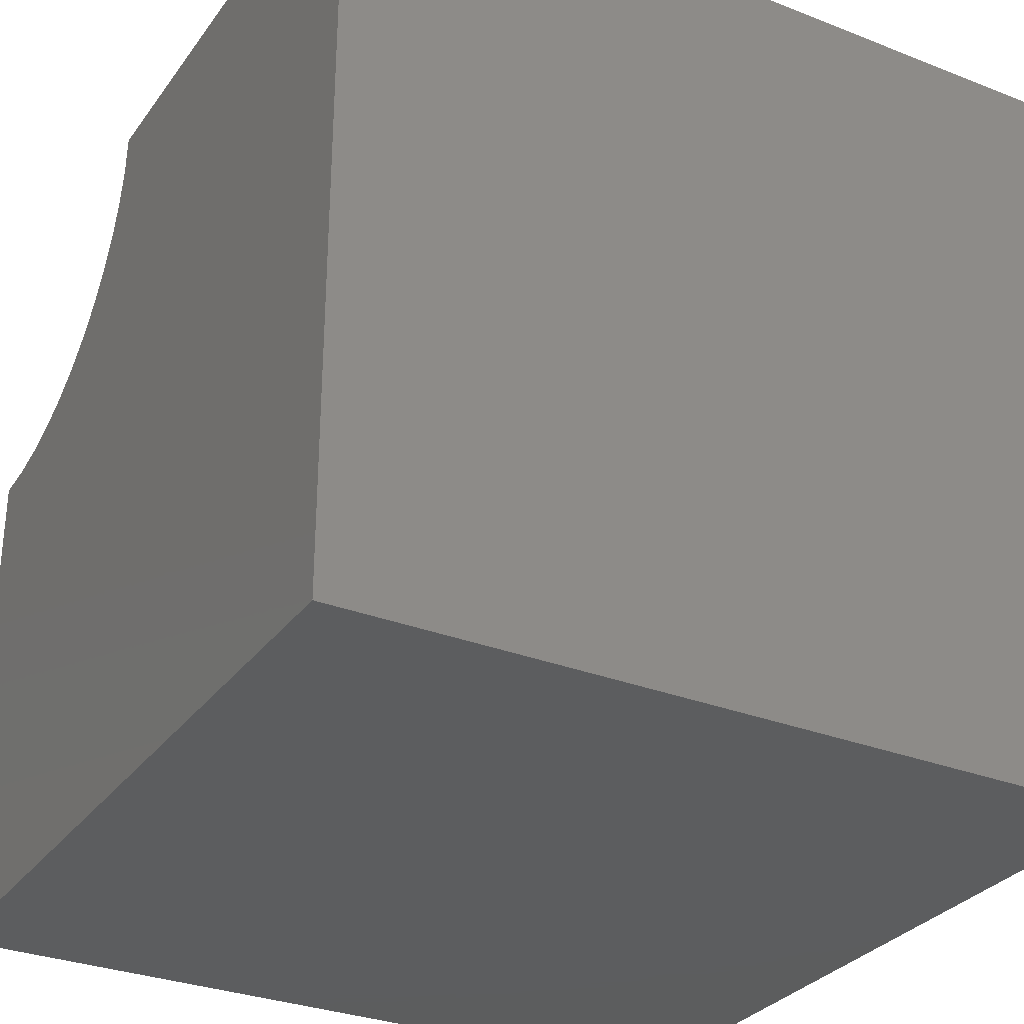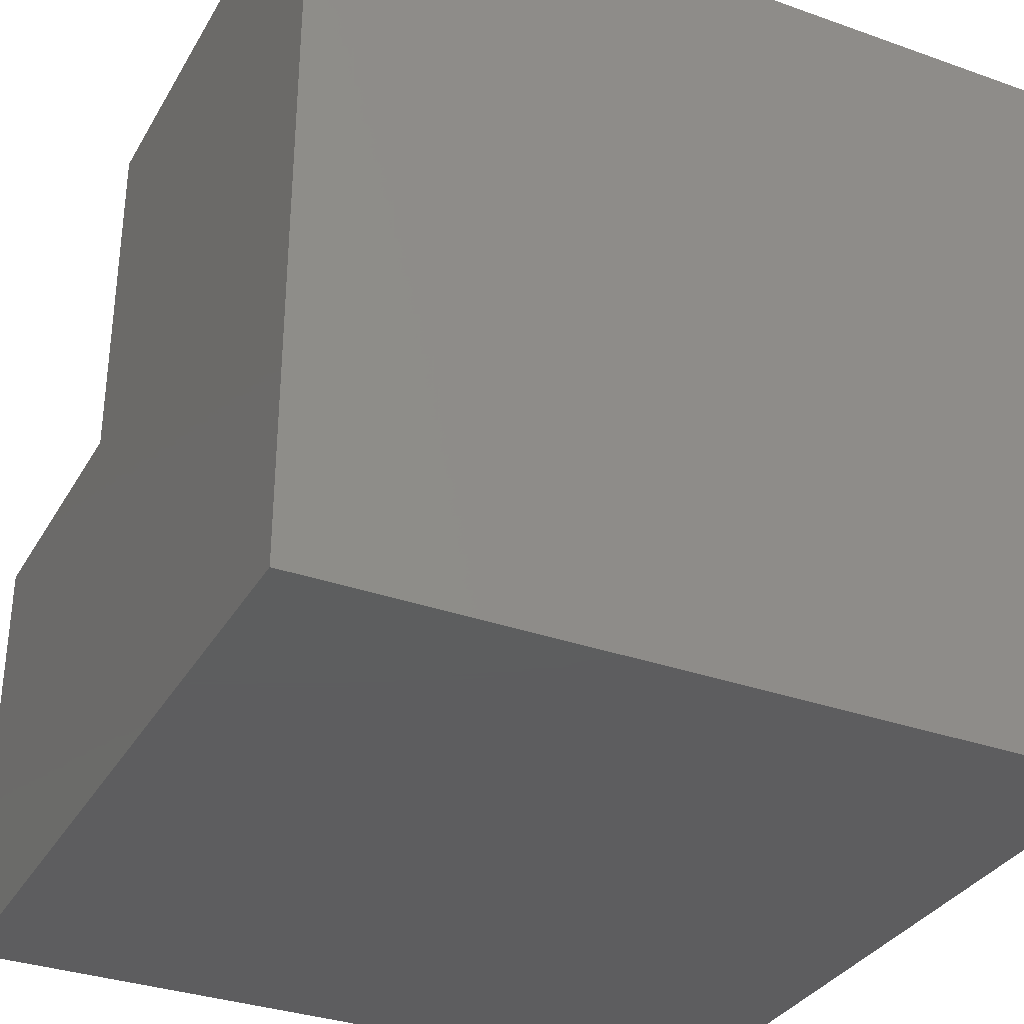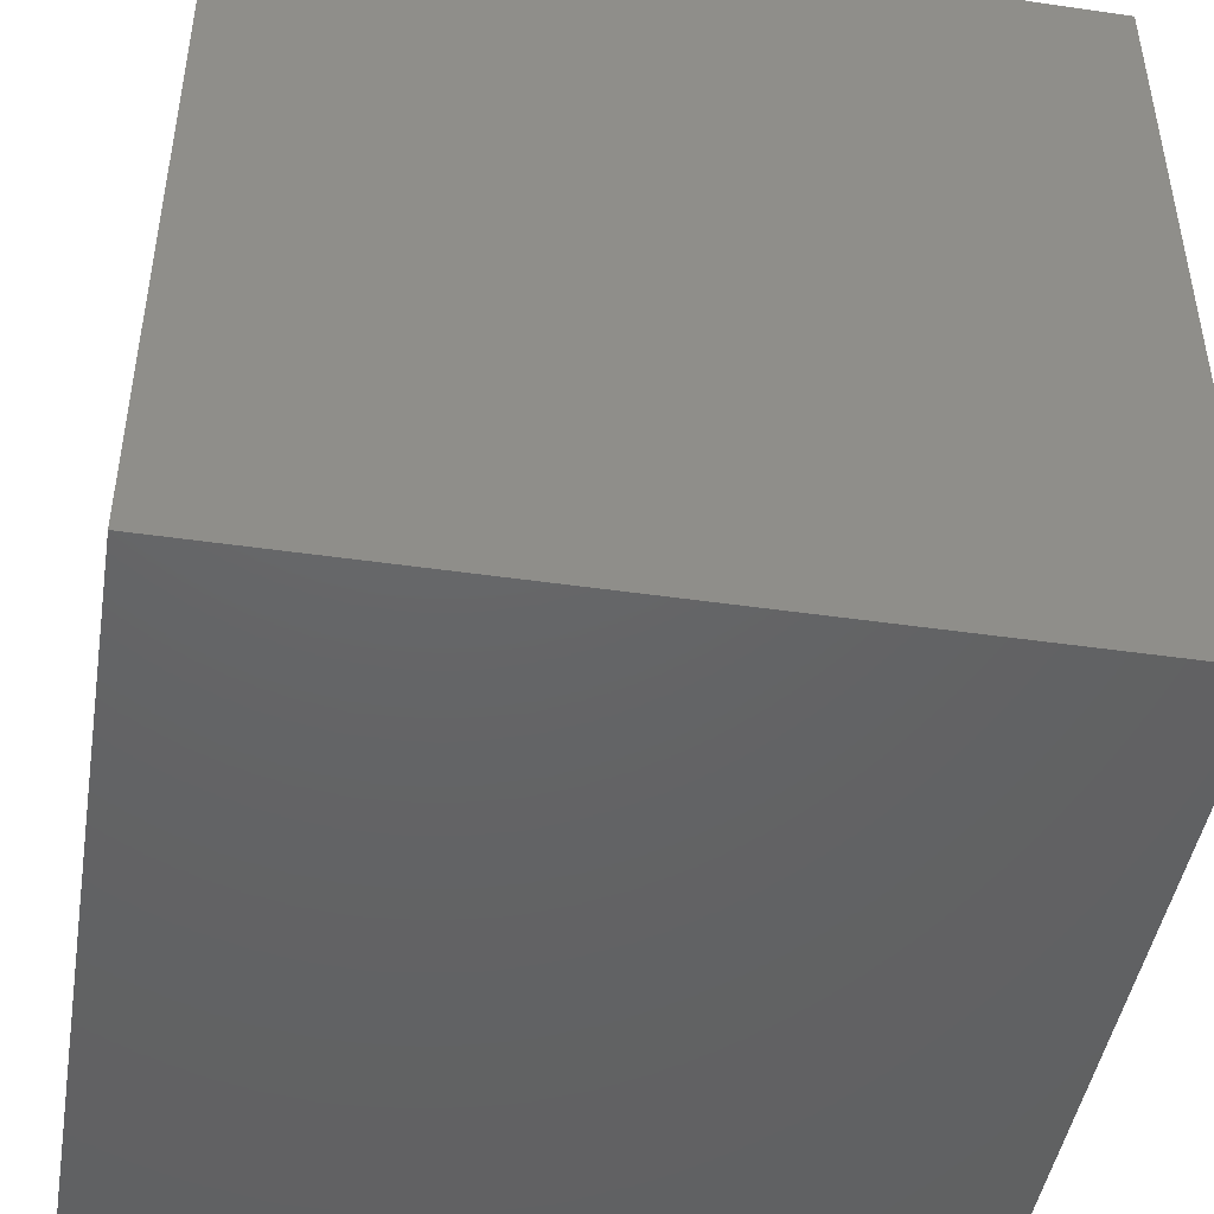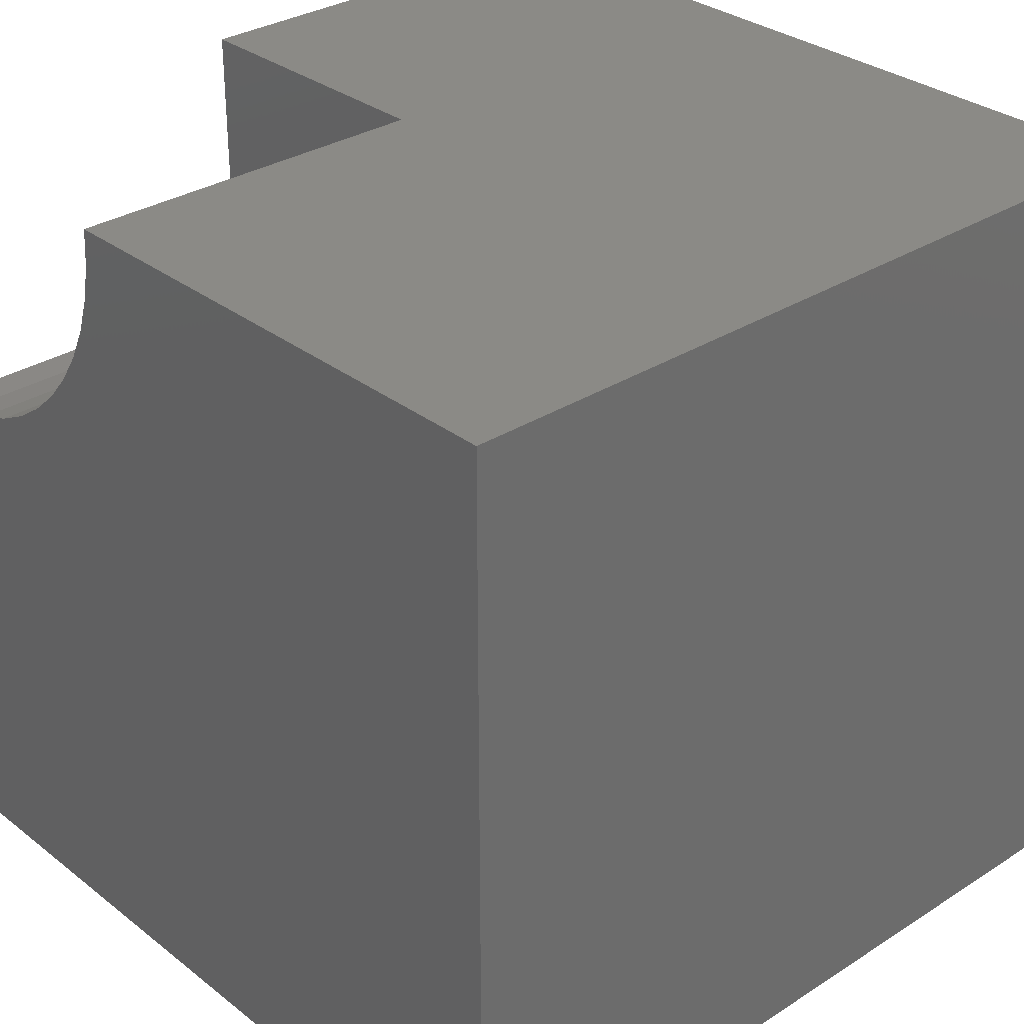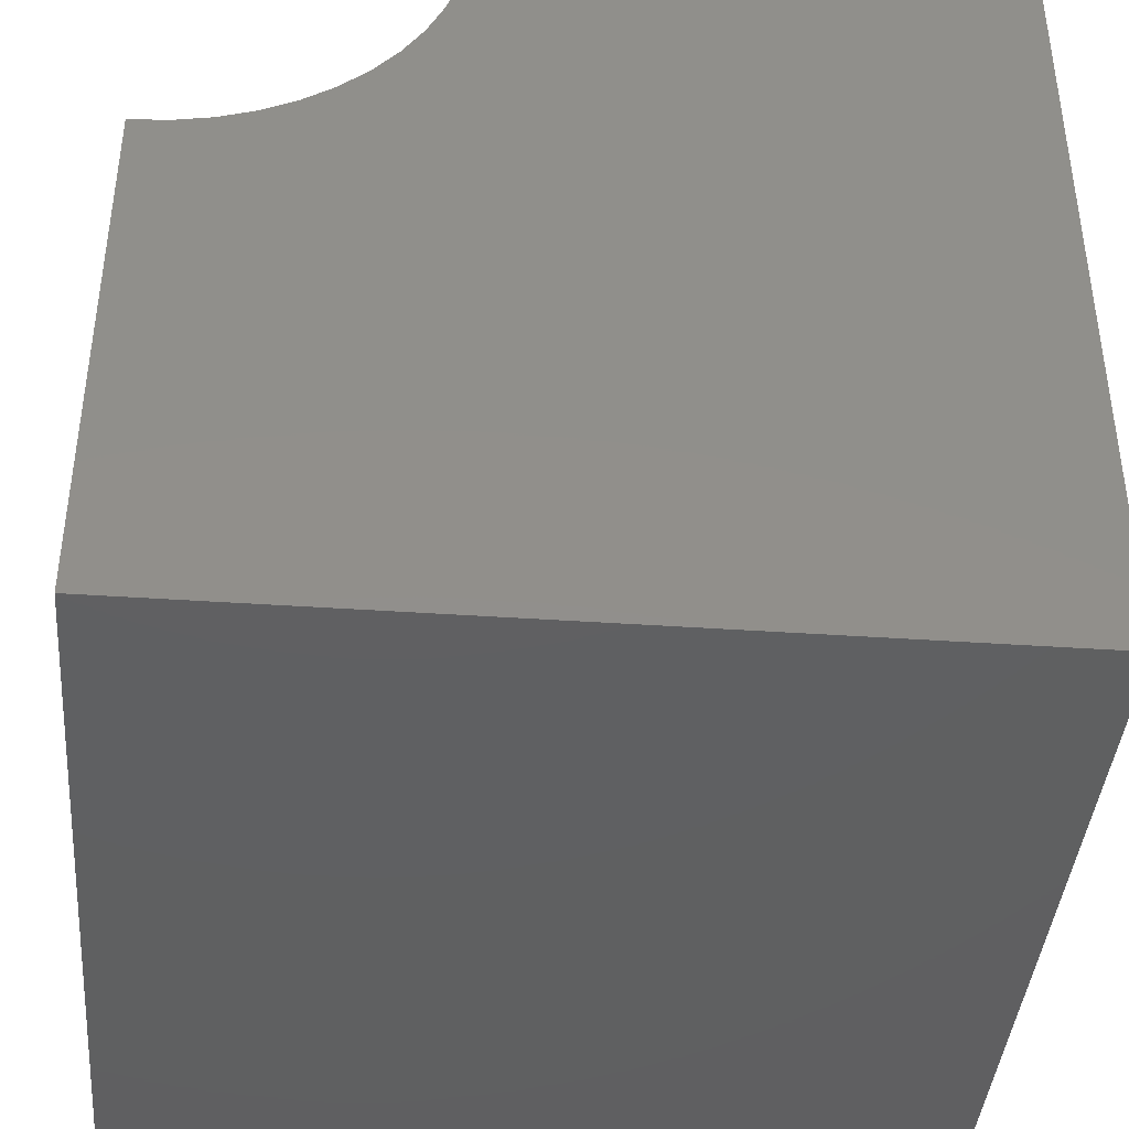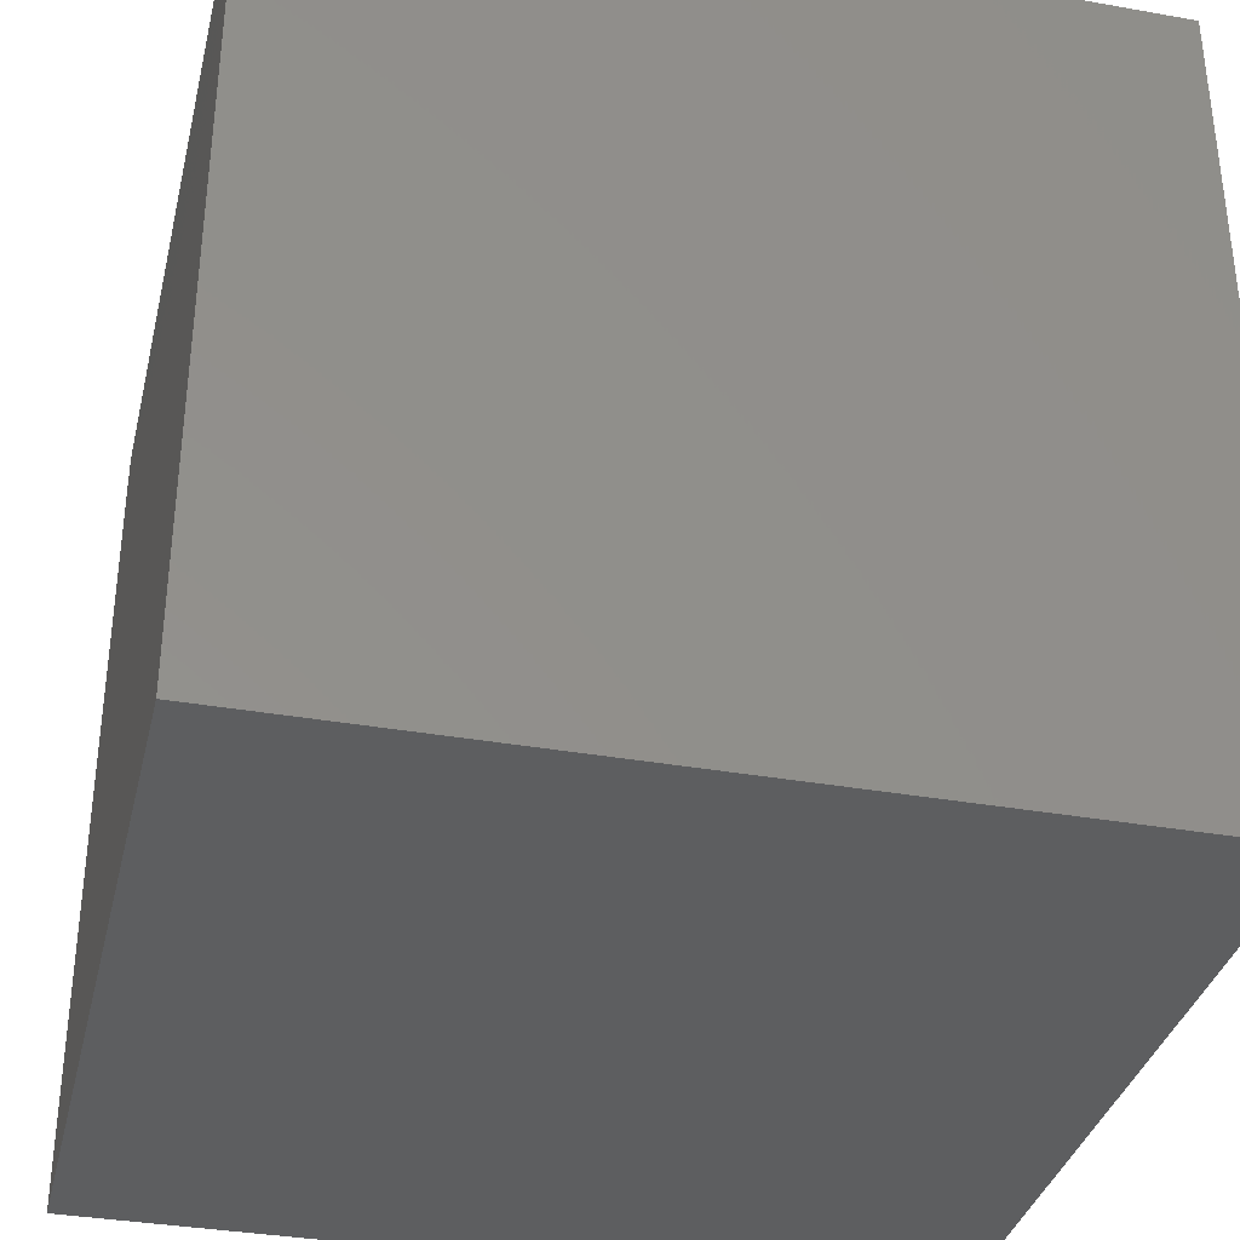
<metadata>
{"format":"stl","ext":"stl","renderer":"f3d","projection":"perspective","resolution":1024,"background":"white","views":[{"elev":-30.6,"azim":60.5,"up":"+Y"},{"elev":-33.2,"azim":-26.0,"up":"+Z"},{"elev":-45.8,"azim":80.6,"up":"+Y"},{"elev":31.2,"azim":47.7,"up":"+Y"},{"elev":-40.8,"azim":-4.8,"up":"+Y"},{"elev":-35.1,"azim":76.7,"up":"+Z"}]}
</metadata>
<code>
# stl→obj: 36 verts, 64 faces
v 0 10 5.457
v 0 10 0
v 0 6.456 5.457
v 0 0 0
v 0 6.456 10
v 0 0 10
v 0.4626 6.486 10
v 3.544 10 10
v 3.514 9.537 10
v 10 10 10
v 3.423 9.083 10
v 10 0 10
v 3.274 8.644 10
v 3.069 8.228 10
v 2.812 7.842 10
v 2.506 7.494 10
v 2.158 7.188 10
v 1.772 6.931 10
v 1.356 6.726 10
v 0.9173 6.577 10
v 10 10 0
v 10 0 0
v 3.544 10 5.457
v -6.511e-16 6.456 5.457
v -6.511e-16 6.456 10
v 0.4626 6.486 5.457
v 0.9173 6.577 5.457
v 1.356 6.726 5.457
v 1.772 6.931 5.457
v 2.158 7.188 5.457
v 2.506 7.494 5.457
v 2.812 7.842 5.457
v 3.069 8.228 5.457
v 3.274 8.644 5.457
v 3.423 9.083 5.457
v 3.514 9.537 5.457
f 1 2 3
f 3 2 4
f 3 4 5
f 5 4 6
f 7 5 6
f 8 9 10
f 10 9 11
f 10 11 12
f 12 11 13
f 12 13 14
f 14 15 12
f 12 15 16
f 12 16 17
f 17 18 12
f 12 18 19
f 12 19 6
f 6 19 20
f 6 20 7
f 21 10 22
f 22 10 12
f 2 21 4
f 4 21 22
f 8 10 23
f 23 10 21
f 23 21 1
f 1 21 2
f 22 12 4
f 4 12 6
f 24 25 7
f 24 7 26
f 26 7 20
f 26 20 27
f 27 20 19
f 27 19 28
f 28 19 18
f 28 18 29
f 29 18 17
f 29 17 30
f 30 17 16
f 30 16 31
f 31 16 15
f 31 15 32
f 32 15 14
f 32 14 33
f 33 14 13
f 33 13 34
f 34 13 11
f 34 11 35
f 35 11 9
f 35 9 36
f 36 9 8
f 36 8 23
f 24 26 1
f 1 26 27
f 1 27 28
f 28 29 1
f 1 29 30
f 1 30 31
f 31 32 1
f 1 32 33
f 1 33 34
f 34 35 1
f 1 35 36
f 1 36 23

</code>
